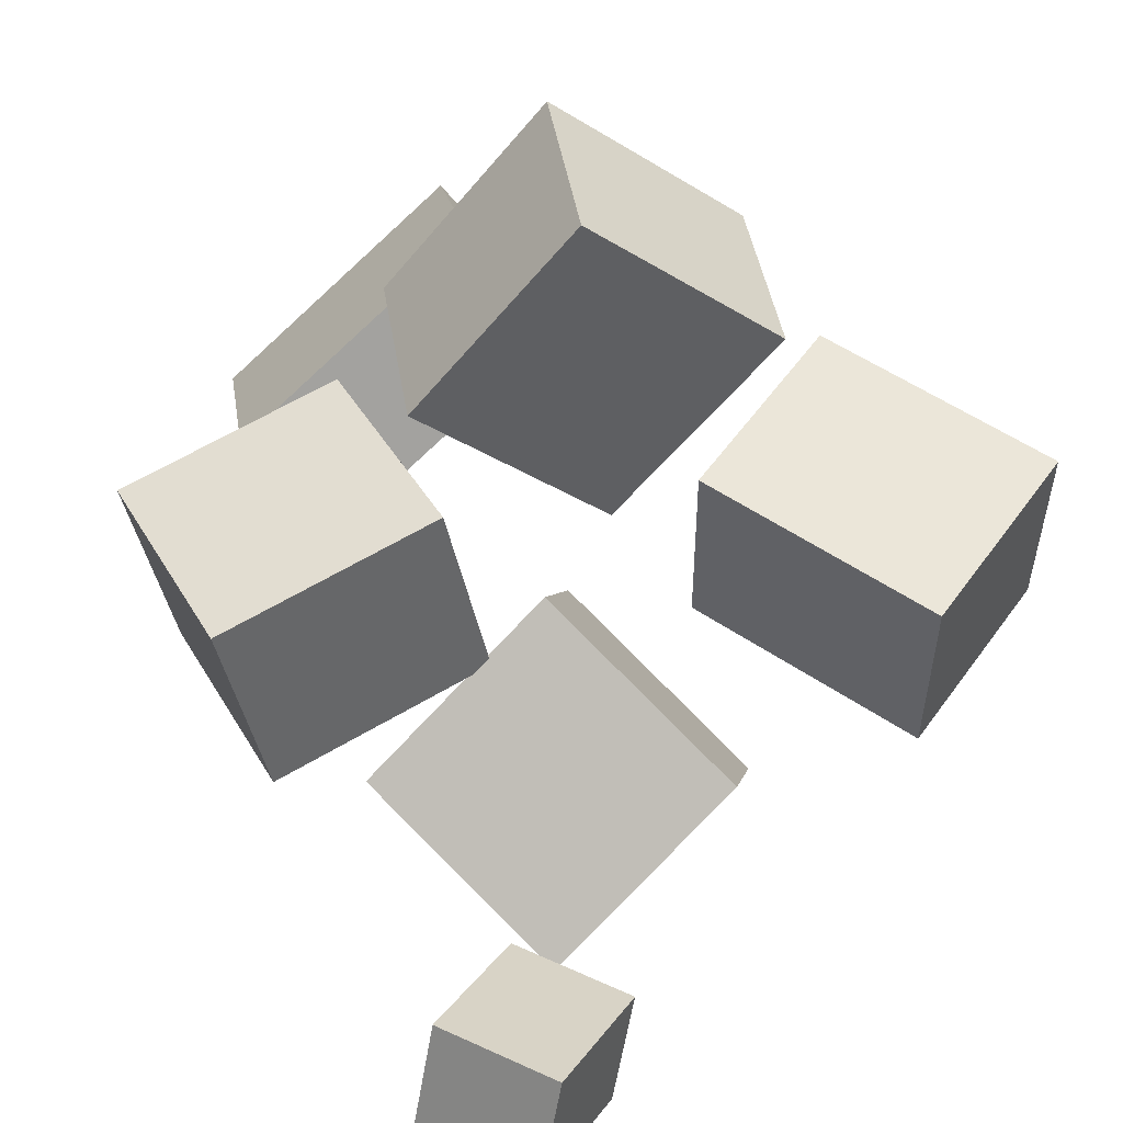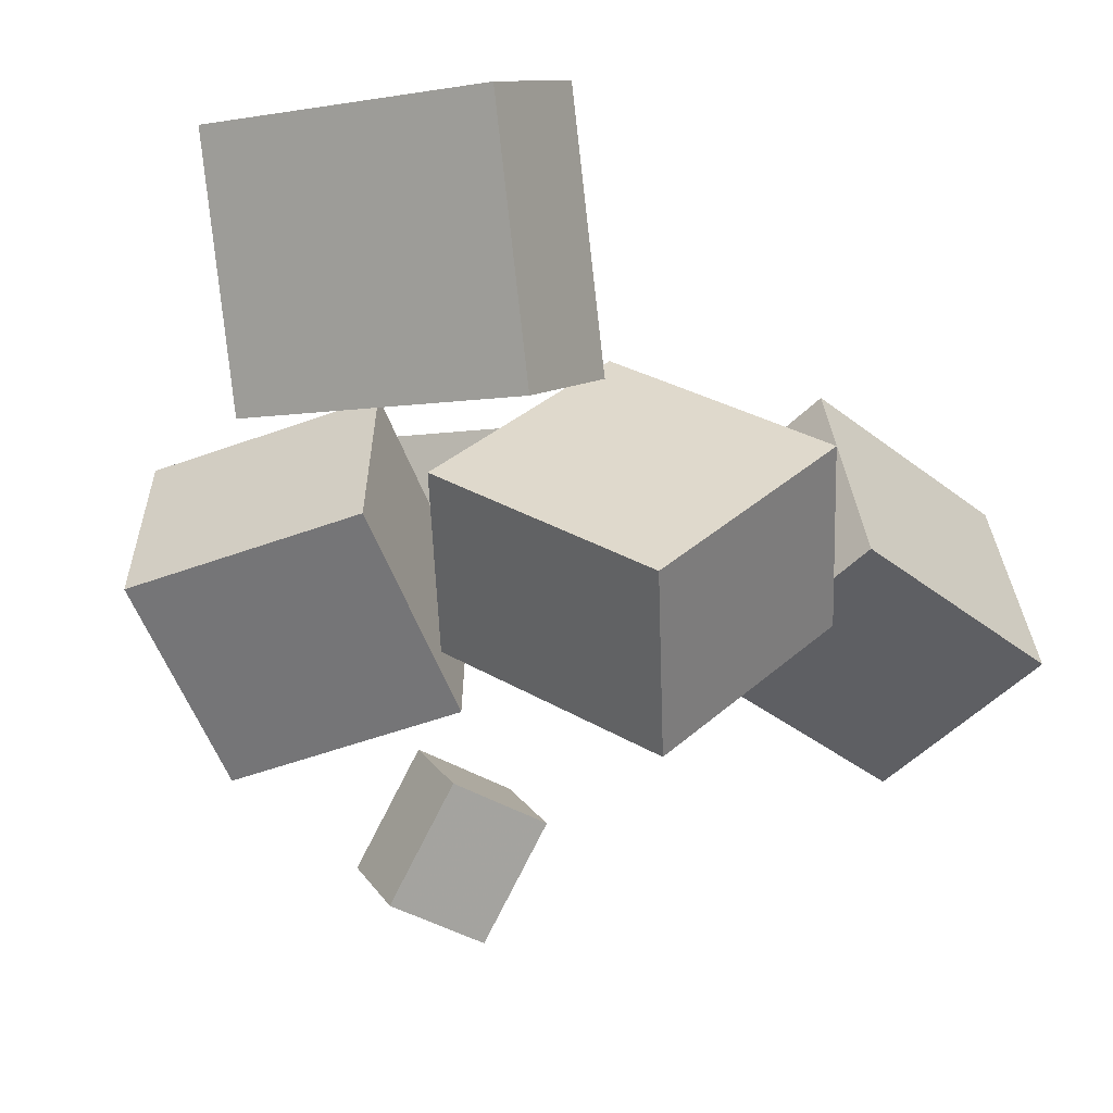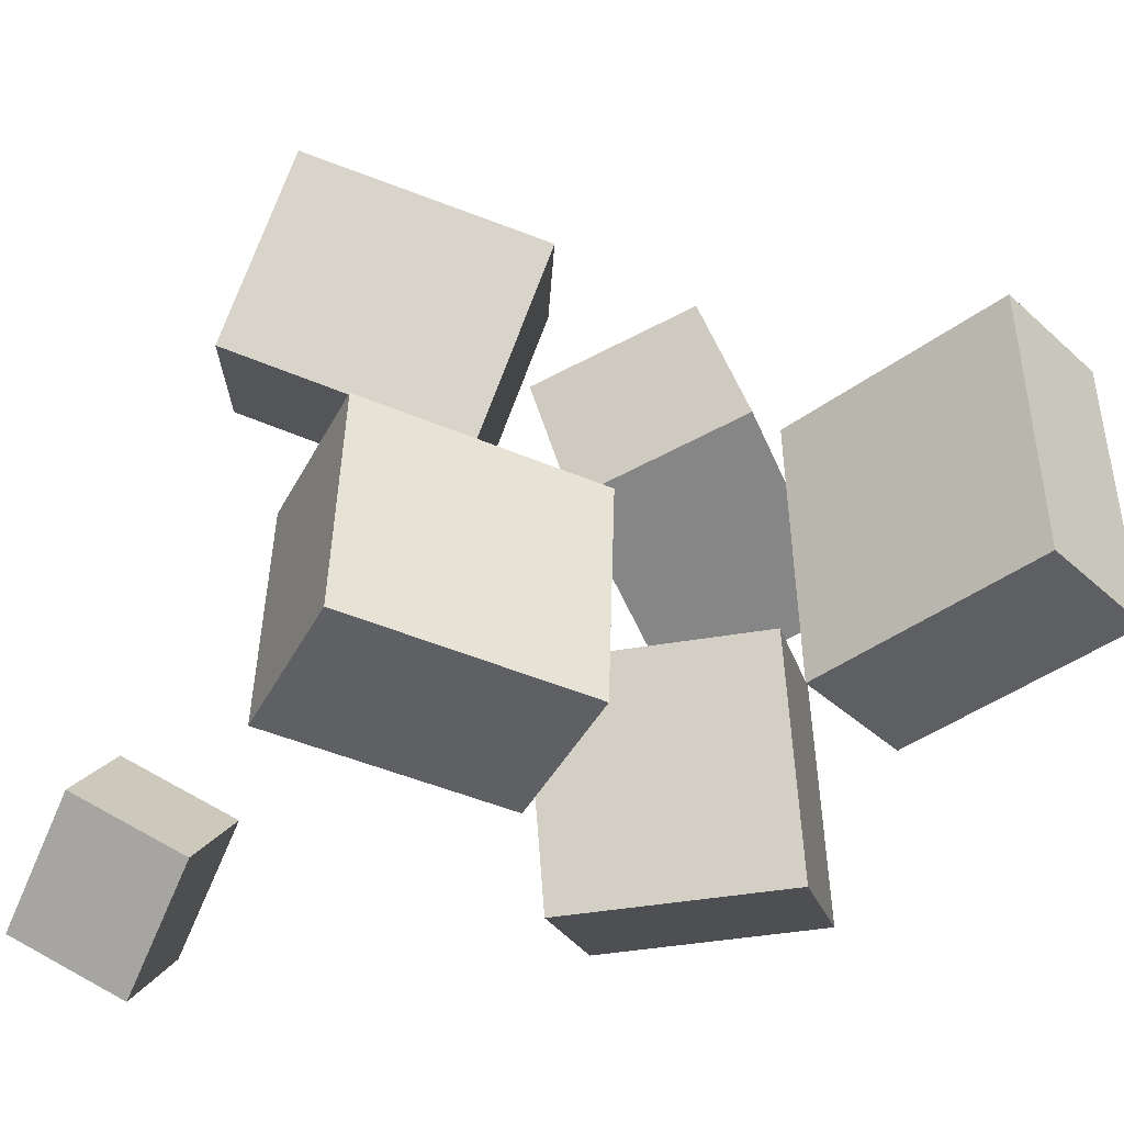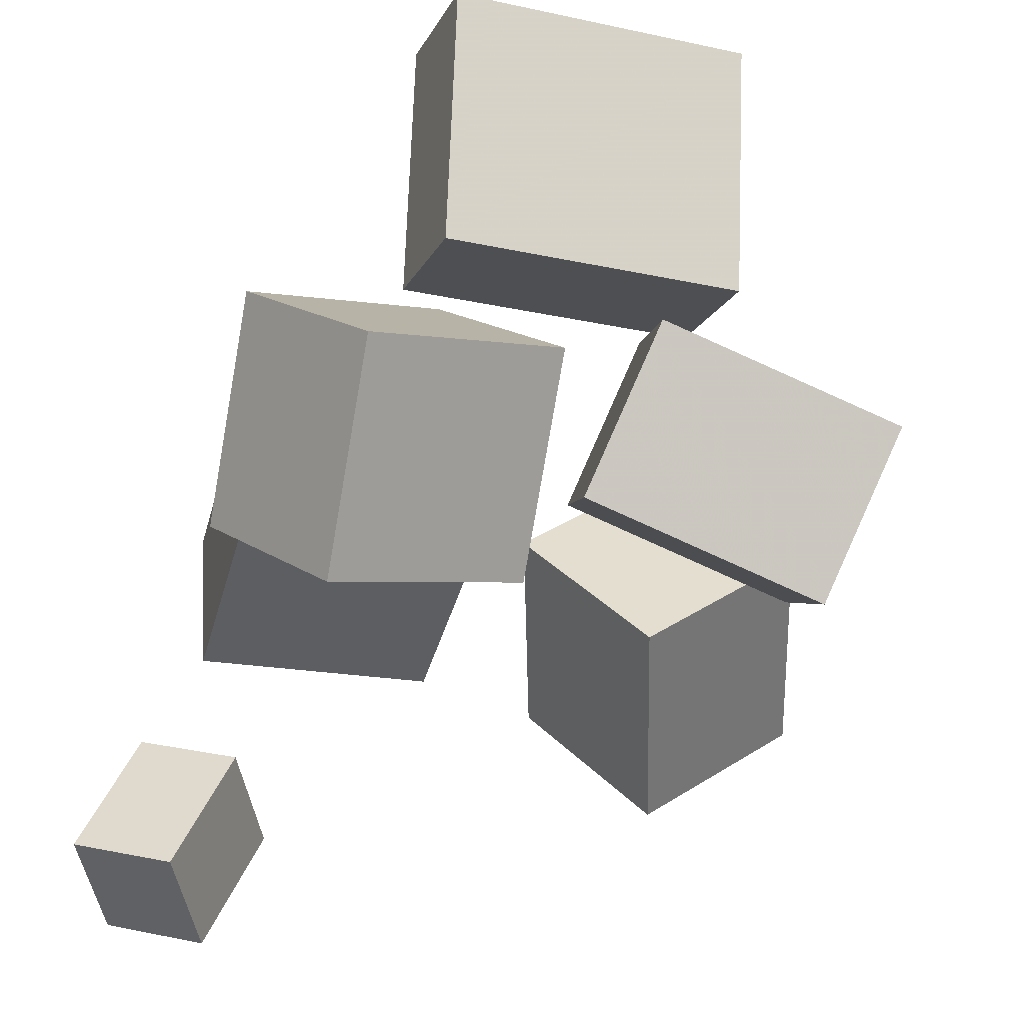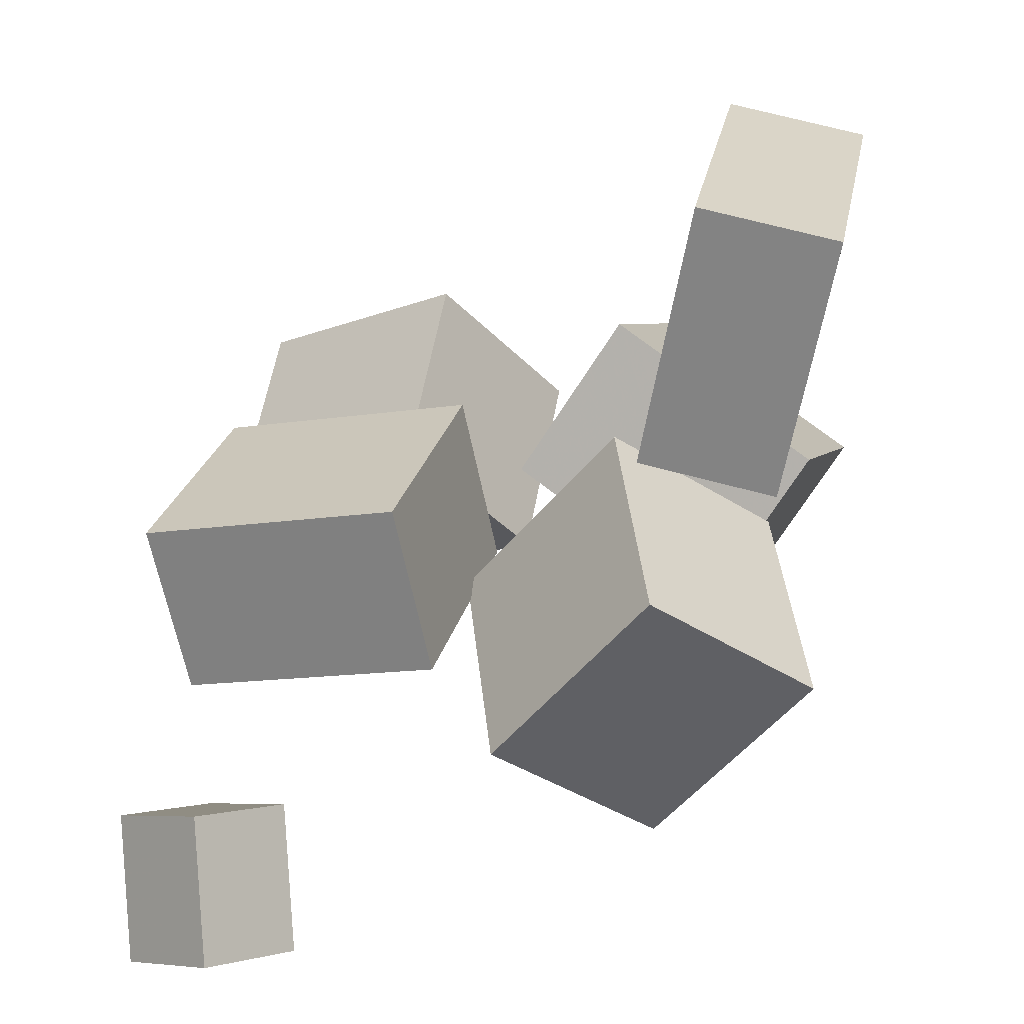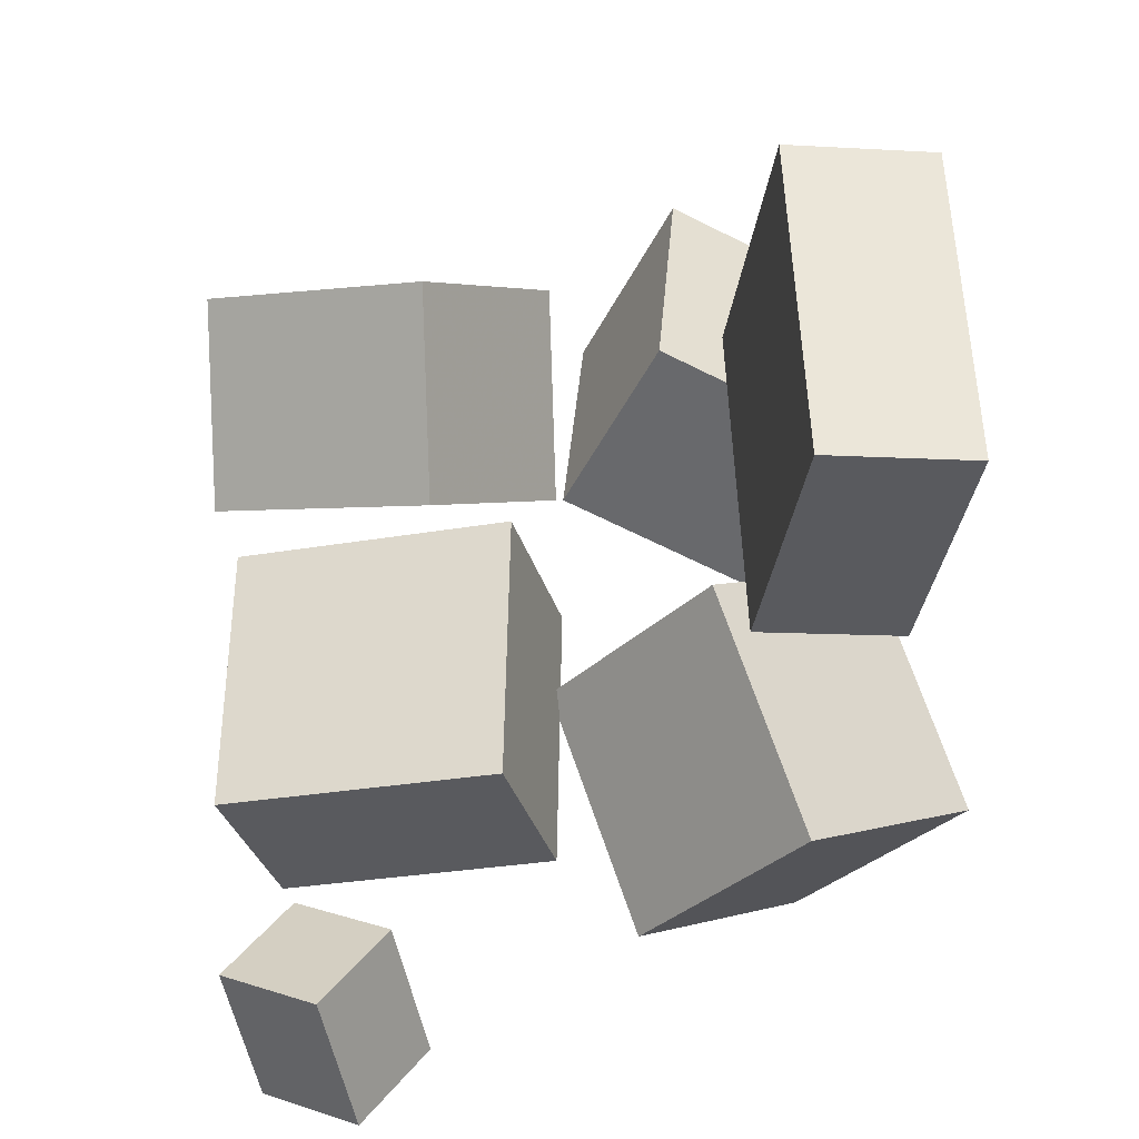
<metadata>
{"format":"obj","ext":"obj","renderer":"f3d","projection":"perspective","resolution":1024,"background":"white","views":[{"elev":-79.0,"azim":-44.9,"up":"+Y"},{"elev":-1.5,"azim":-57.6,"up":"+Y"},{"elev":-43.4,"azim":142.2,"up":"+Z"},{"elev":-28.5,"azim":-107.0,"up":"+Y"},{"elev":25.5,"azim":-166.8,"up":"+Y"},{"elev":-33.2,"azim":-176.9,"up":"+Z"}]}
</metadata>
<code>
v -0.2373 0.1104 -0.1155
v -0.226 0.1167 0.1264
v -0.2757 0.3152 -0.119
v -0.2643 0.3215 0.1228
v -0.1315 0.1301 -0.121
v -0.1201 0.1364 0.1209
v -0.1698 0.3349 -0.1245
v -0.1585 0.3412 0.1174
f 1.0 7.0 5.0
f 1.0 3.0 7.0
f 1.0 4.0 3.0
f 1.0 2.0 4.0
f 3.0 8.0 7.0
f 3.0 4.0 8.0
f 5.0 7.0 8.0
f 5.0 8.0 6.0
f 1.0 5.0 6.0
f 1.0 6.0 2.0
f 2.0 6.0 8.0
f 2.0 8.0 4.0
v 0.09443 0.04292 0.04902
v 0.01002 -0.07475 0.1314
v 0.09466 0.1356 0.1817
v 0.01024 0.01795 0.264
v 0.2687 -0.04116 0.1075
v 0.1843 -0.1588 0.1898
v 0.2689 0.05153 0.2401
v 0.1845 -0.06614 0.3225
f 9.0 15.0 13.0
f 9.0 11.0 15.0
f 9.0 12.0 11.0
f 9.0 10.0 12.0
f 11.0 16.0 15.0
f 11.0 12.0 16.0
f 13.0 15.0 16.0
f 13.0 16.0 14.0
f 9.0 13.0 14.0
f 9.0 14.0 10.0
f 10.0 14.0 16.0
f 10.0 16.0 12.0
v -0.1621 -0.1528 -0.1796
v -0.103 -0.1001 -0.01294
v -0.2795 -0.0112 -0.1827
v -0.2204 0.04143 -0.01598
v -0.04924 -0.06063 -0.2488
v 0.009931 -0.007997 -0.08211
v -0.1666 0.08093 -0.2518
v -0.1075 0.1336 -0.08514
f 17.0 23.0 21.0
f 17.0 19.0 23.0
f 17.0 20.0 19.0
f 17.0 18.0 20.0
f 19.0 24.0 23.0
f 19.0 20.0 24.0
f 21.0 23.0 24.0
f 21.0 24.0 22.0
f 17.0 21.0 22.0
f 17.0 22.0 18.0
f 18.0 22.0 24.0
f 18.0 24.0 20.0
v 0.1165 -0.2733 -0.2363
v 0.1371 -0.1697 -0.1855
v 0.1656 -0.2484 -0.307
v 0.1863 -0.1448 -0.2562
v 0.1962 -0.31 -0.1939
v 0.2168 -0.2064 -0.143
v 0.2453 -0.2851 -0.2646
v 0.2659 -0.1815 -0.2137
f 25.0 31.0 29.0
f 25.0 27.0 31.0
f 25.0 28.0 27.0
f 25.0 26.0 28.0
f 27.0 32.0 31.0
f 27.0 28.0 32.0
f 29.0 31.0 32.0
f 29.0 32.0 30.0
f 25.0 29.0 30.0
f 25.0 30.0 26.0
f 26.0 30.0 32.0
f 26.0 32.0 28.0
v 0.1974 -0.05209 -0.01176
v 0.001383 -0.01044 -0.01665
v 0.2012 -0.05689 -0.2069
v 0.005232 -0.01524 -0.2117
v 0.2251 0.07795 -0.01442
v 0.02908 0.1196 -0.01931
v 0.2289 0.07314 -0.2095
v 0.03293 0.1148 -0.2144
f 33.0 39.0 37.0
f 33.0 35.0 39.0
f 33.0 36.0 35.0
f 33.0 34.0 36.0
f 35.0 40.0 39.0
f 35.0 36.0 40.0
f 37.0 39.0 40.0
f 37.0 40.0 38.0
f 33.0 37.0 38.0
f 33.0 38.0 34.0
f 34.0 38.0 40.0
f 34.0 40.0 36.0
v -0.1687 -0.05544 0.01495
v -0.1805 -0.1244 0.2027
v -0.2427 0.06655 0.05513
v -0.2545 -0.002411 0.2429
v -0.001577 0.03196 0.05748
v -0.0133 -0.037 0.2452
v -0.07559 0.154 0.09767
v -0.08731 0.08499 0.2854
f 41.0 47.0 45.0
f 41.0 43.0 47.0
f 41.0 44.0 43.0
f 41.0 42.0 44.0
f 43.0 48.0 47.0
f 43.0 44.0 48.0
f 45.0 47.0 48.0
f 45.0 48.0 46.0
f 41.0 45.0 46.0
f 41.0 46.0 42.0
f 42.0 46.0 48.0
f 42.0 48.0 44.0

</code>
